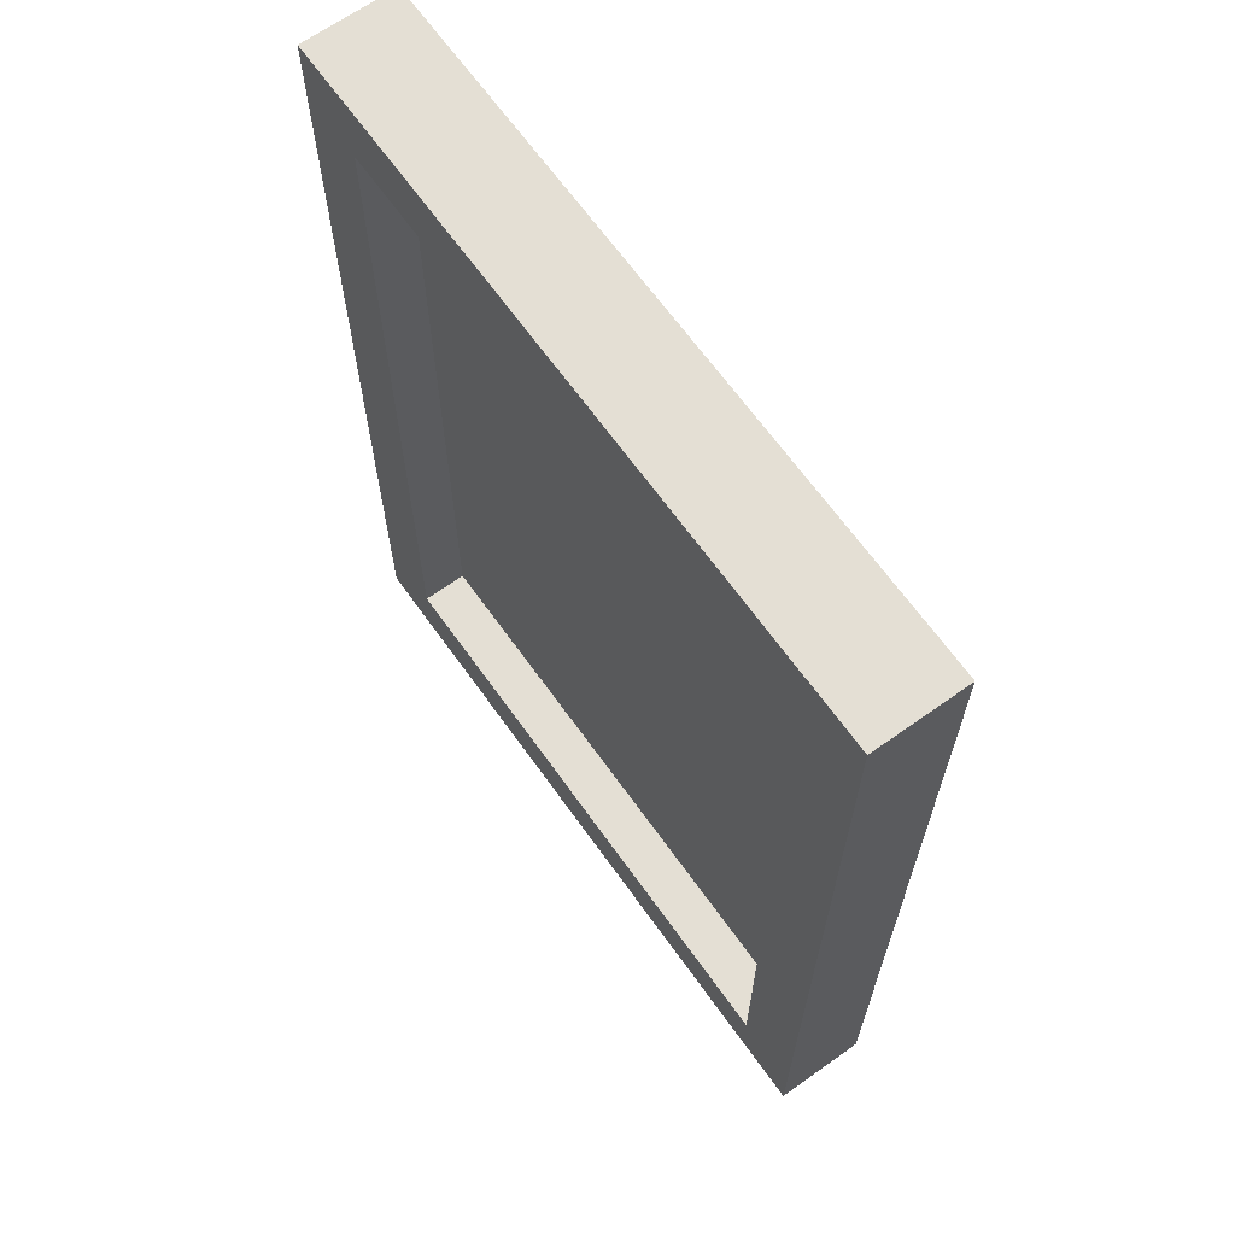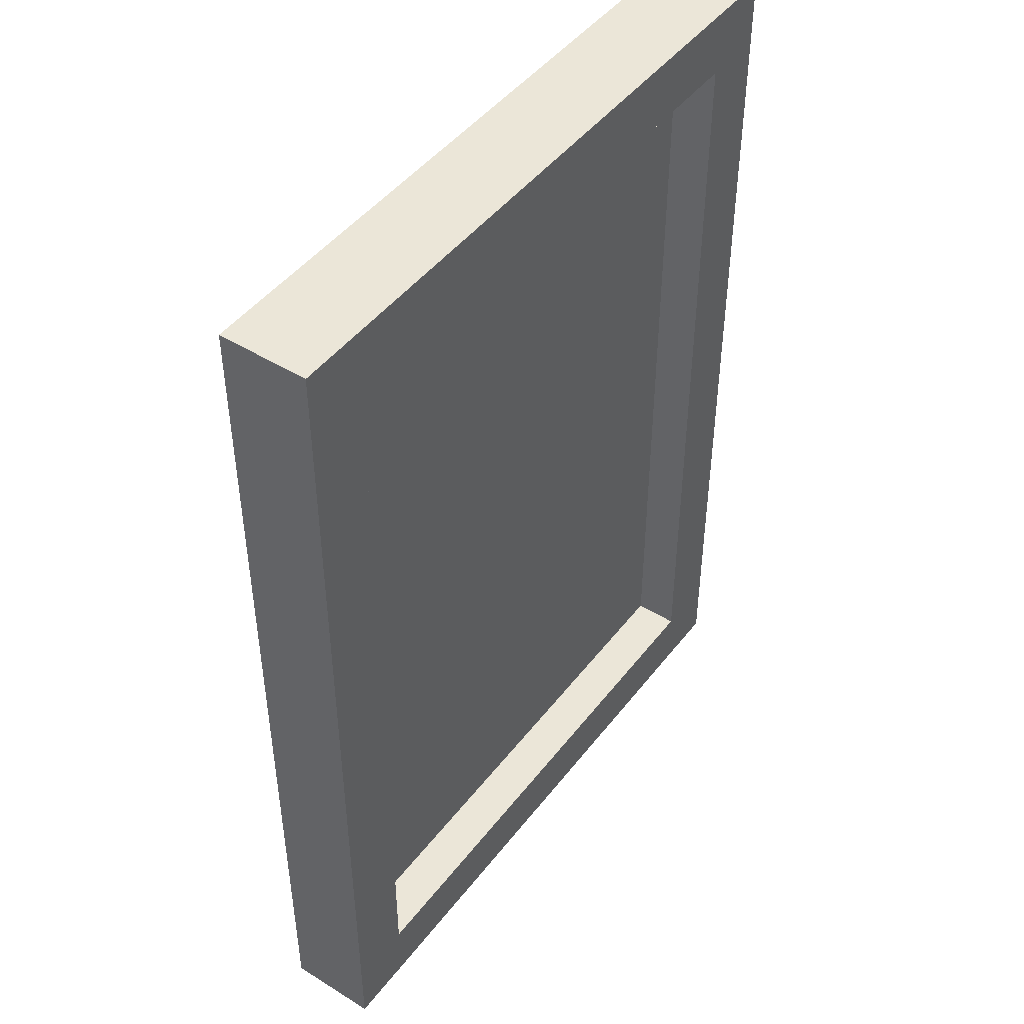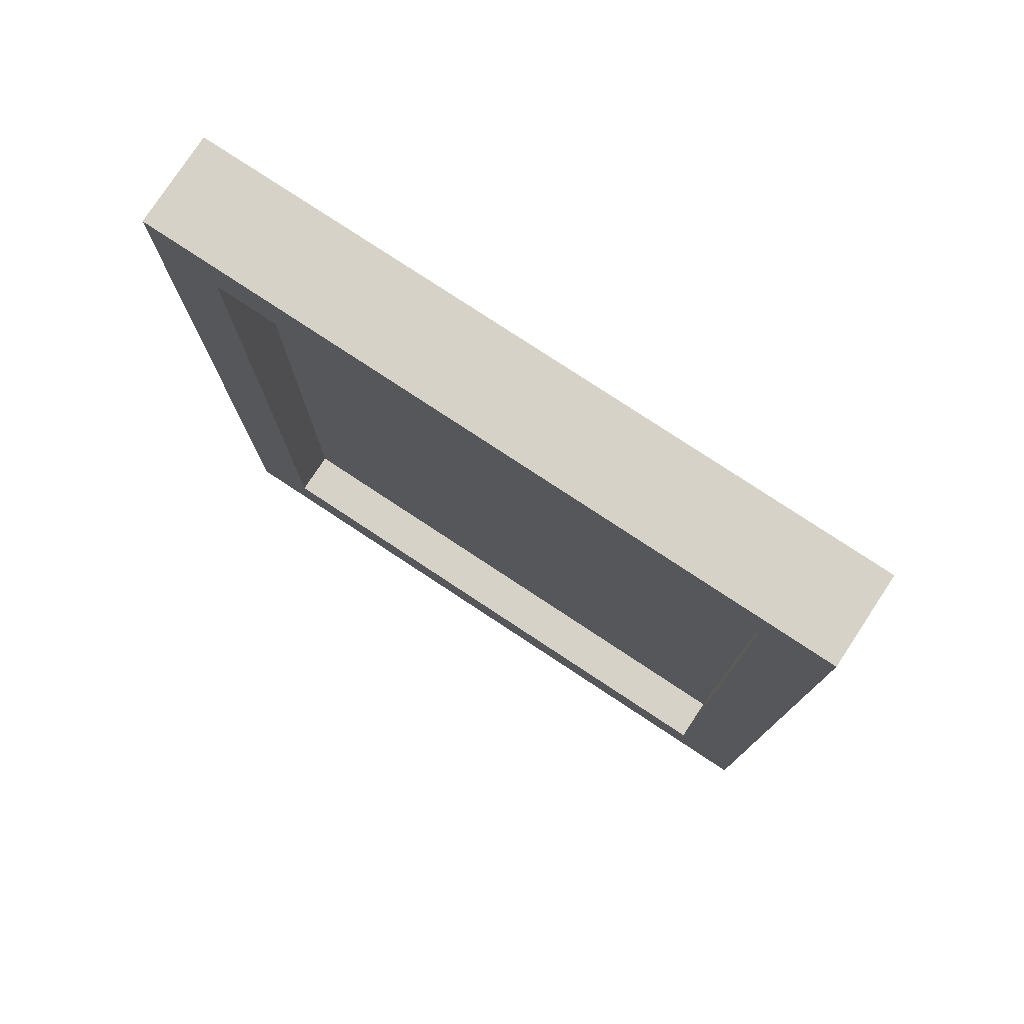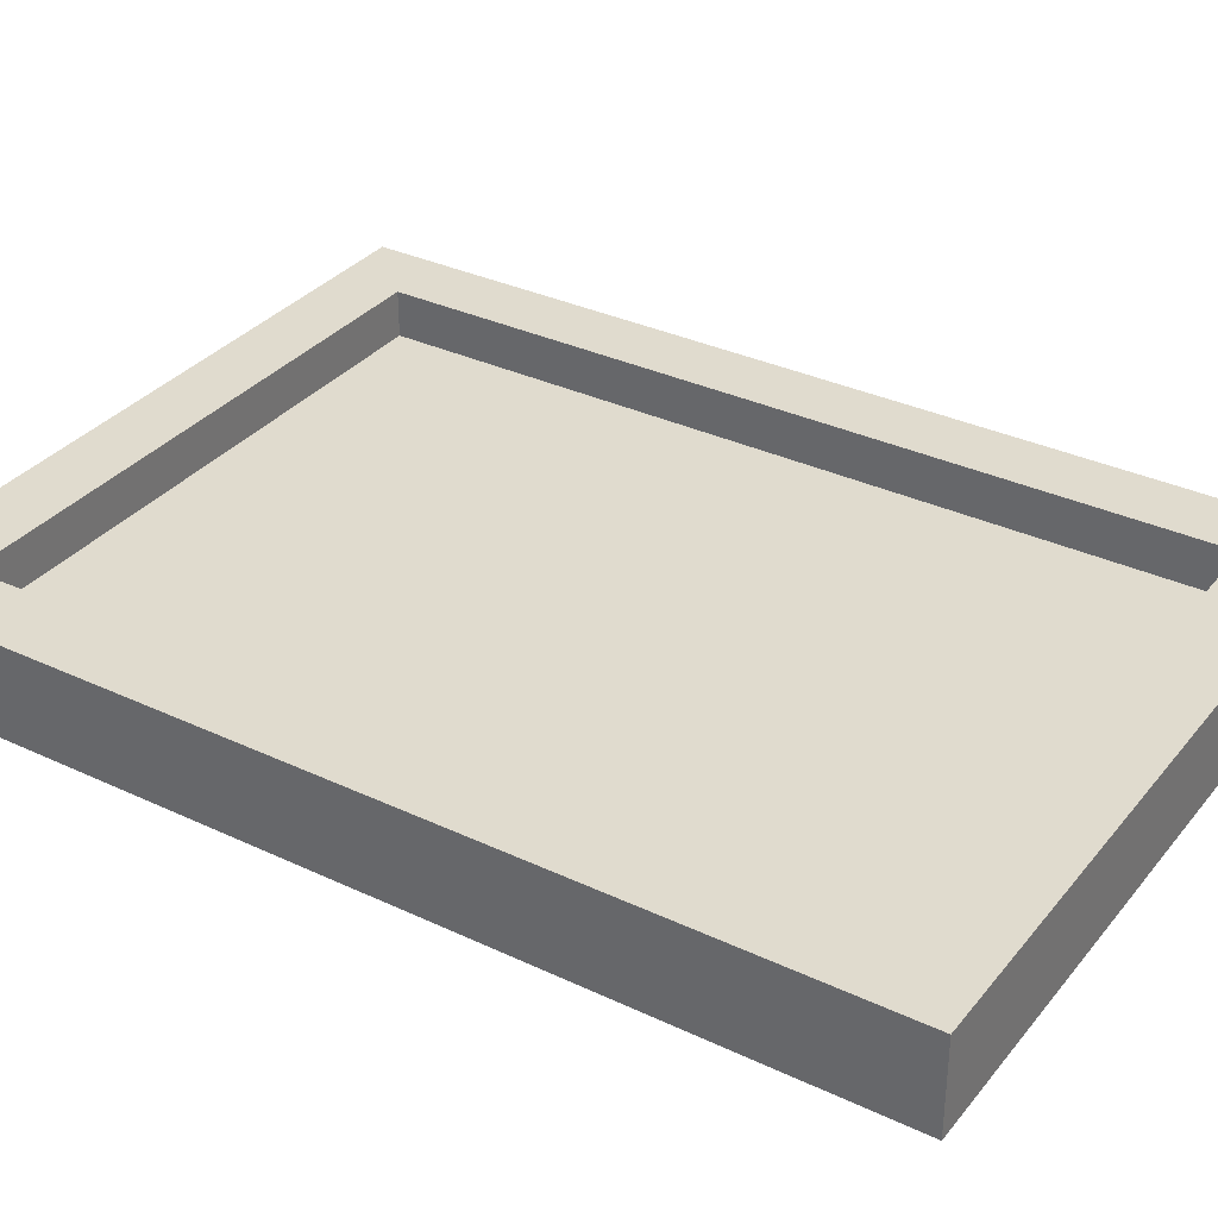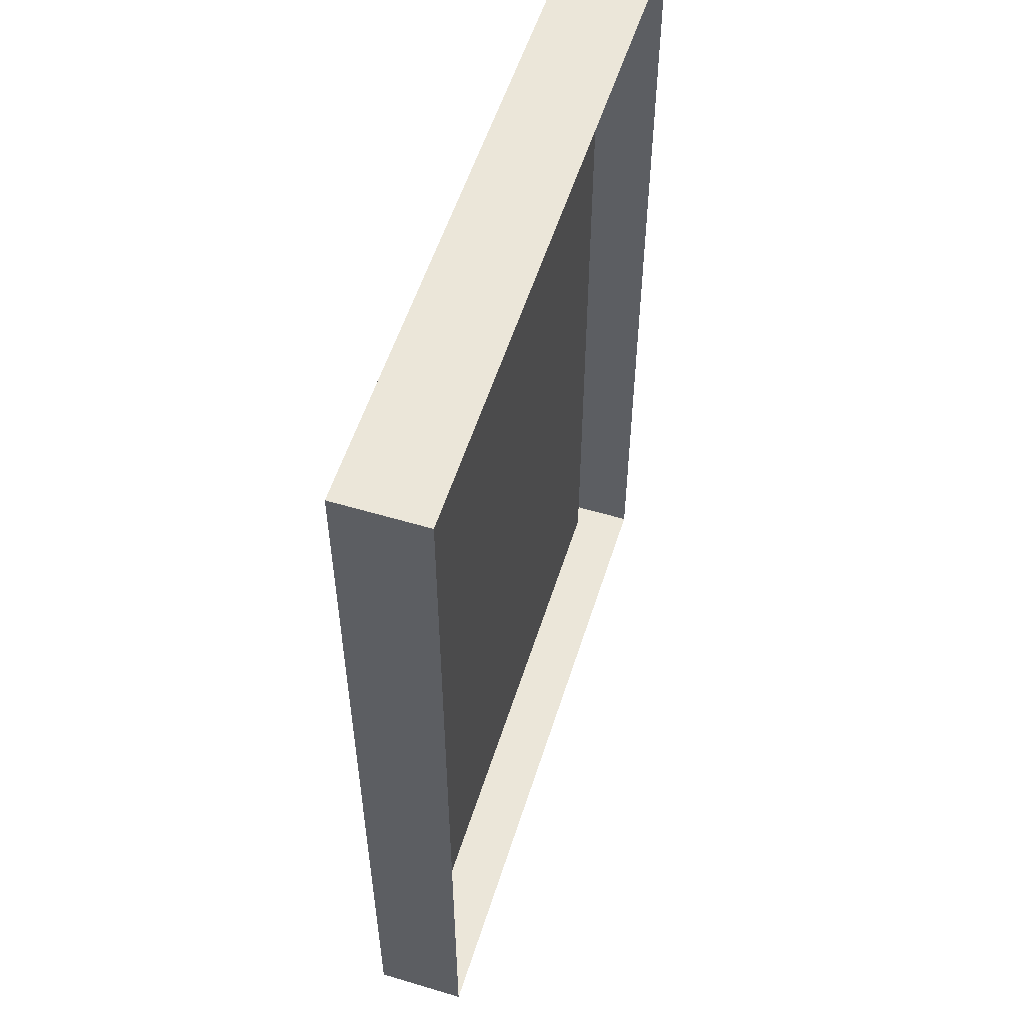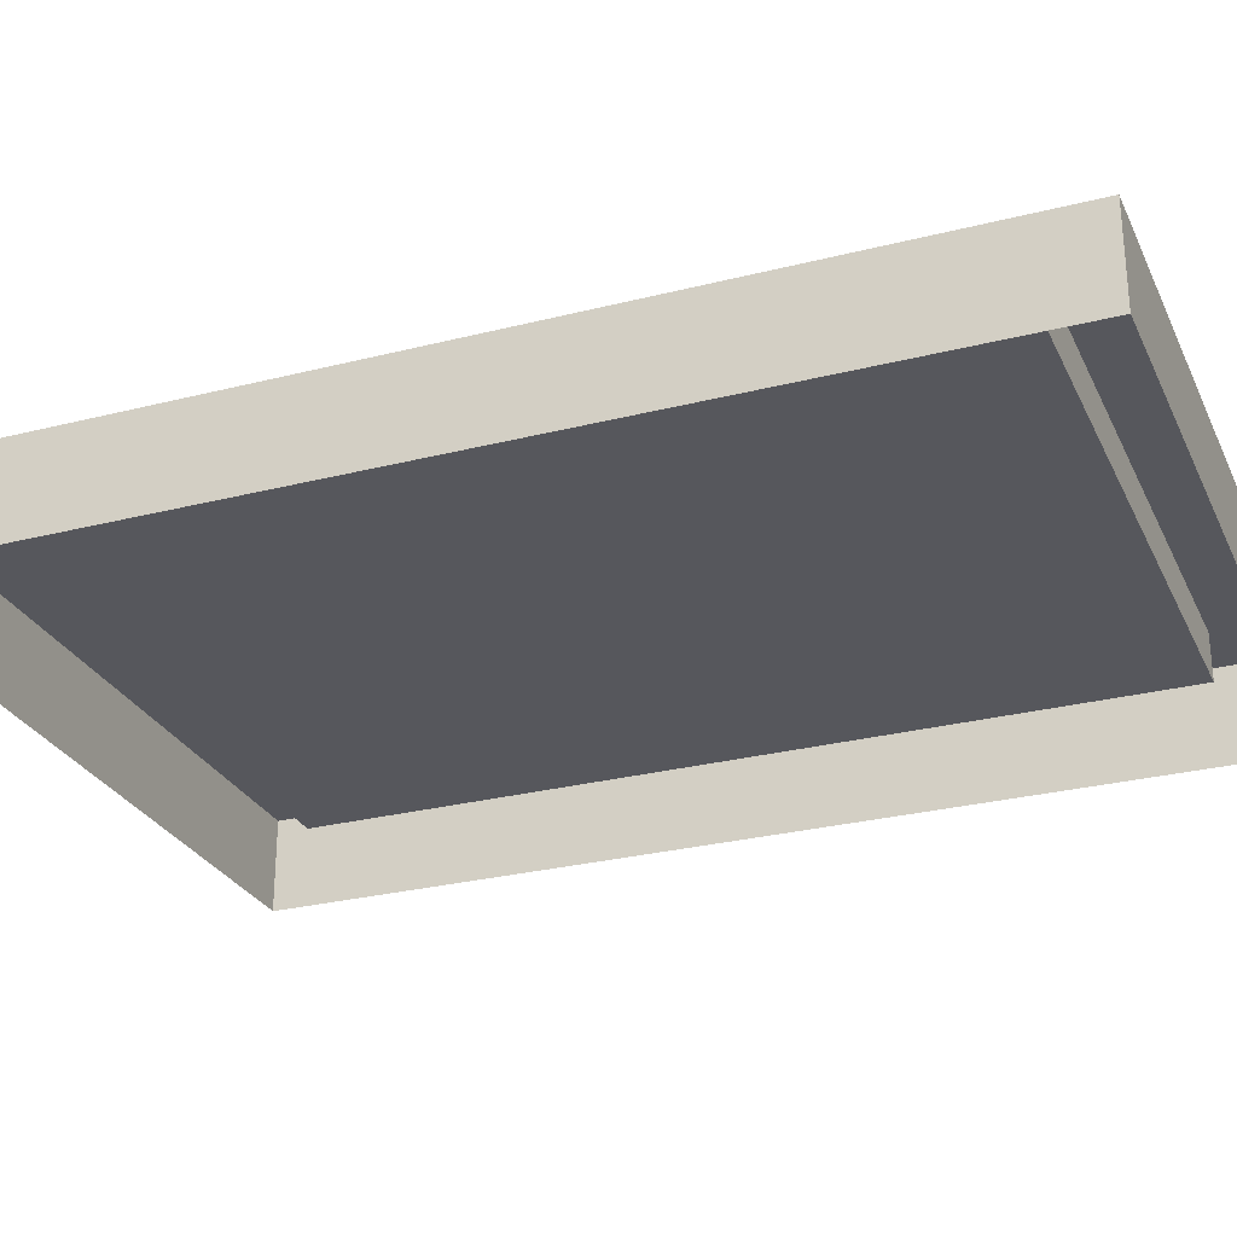
<metadata>
{"format":"obj","ext":"obj","renderer":"f3d","projection":"perspective","resolution":1024,"background":"white","views":[{"elev":66.3,"azim":54.5,"up":"+Y"},{"elev":46.4,"azim":-54.6,"up":"+Y"},{"elev":78.2,"azim":33.4,"up":"+Y"},{"elev":33.5,"azim":122.8,"up":"+Z"},{"elev":55.5,"azim":107.5,"up":"+Y"},{"elev":-27.6,"azim":-68.7,"up":"+Z"}]}
</metadata>
<code>
v -0.6994 0 0.1829
v 0.6994 0 0.1829
v -0.6994 1.927 0.1829
v 0.6994 1.927 0.1829
v -0.6994 1.927 0
v 0.6994 1.927 0
v -0.6994 0 0
v 0.6994 0 0
v -0.5651 0.1345 0.1829
v 0.5651 0.1345 0.1829
v 0.5651 1.792 0.1829
v -0.5651 1.792 0.1829
v -0.5651 0.1345 0.09156
v 0.5651 0.1345 0.09156
v 0.5651 1.792 0.09156
v -0.5651 1.792 0.09156
f 13 14 15 16
f 3 4 6 5
f 7 8 2 1
f 2 8 6 4
f 7 1 3 5
f 1 2 10 9
f 2 4 11 10
f 4 3 12 11
f 3 1 9 12
f 9 10 14 13
f 10 11 15 14
f 11 12 16 15
f 12 9 13 16

</code>
